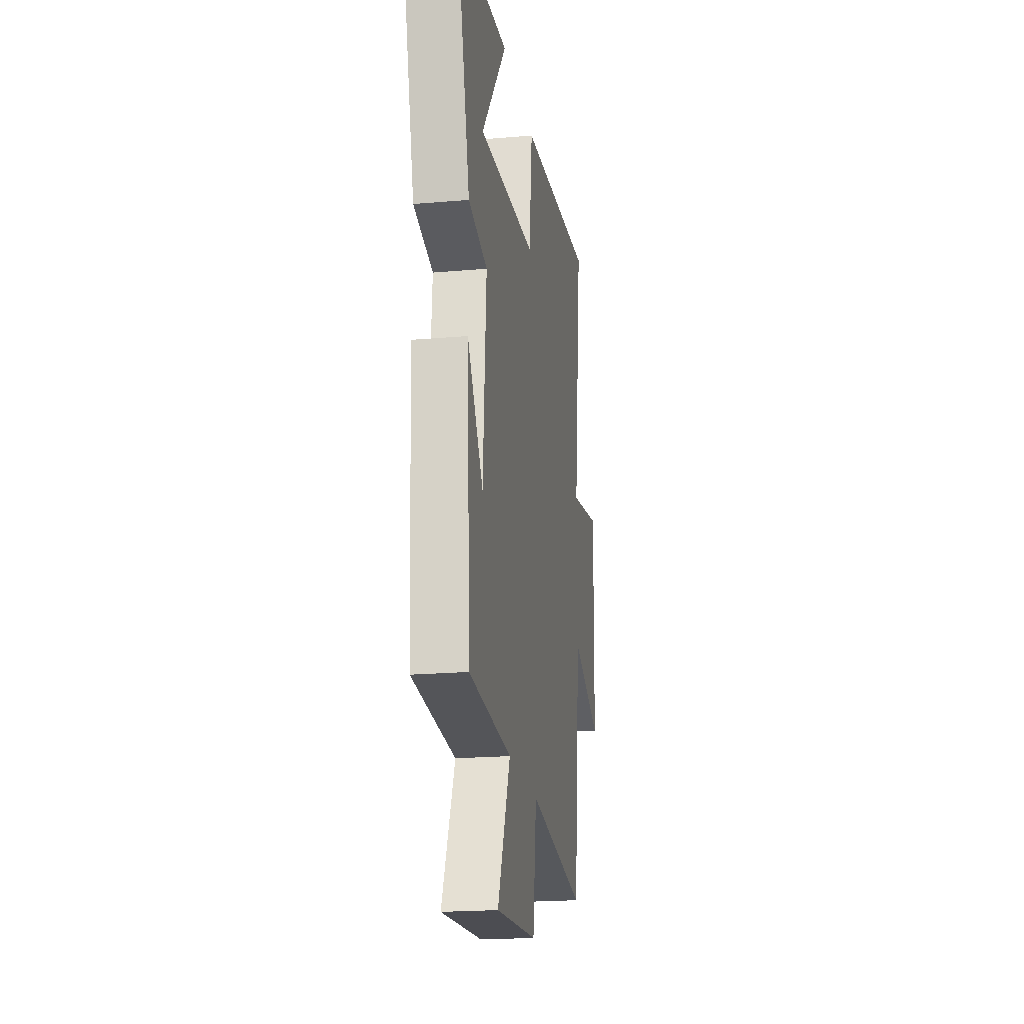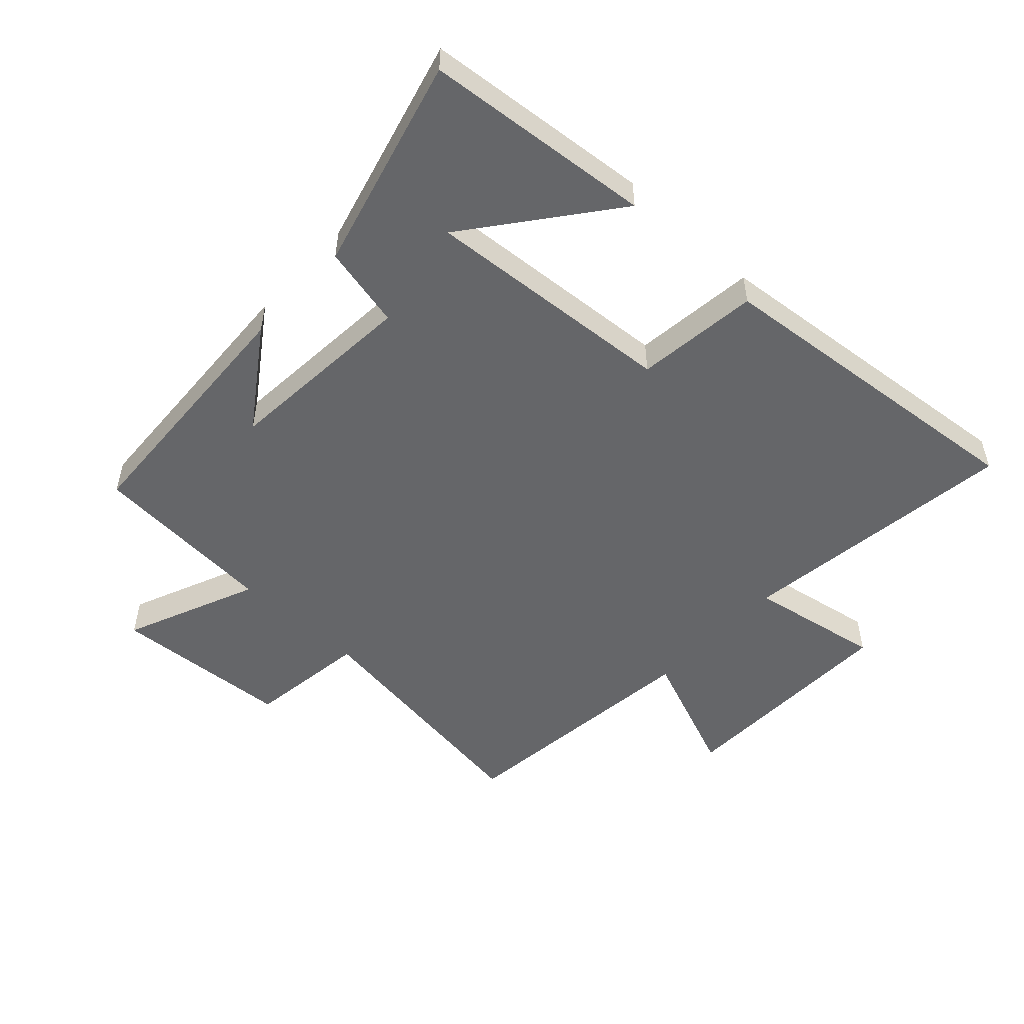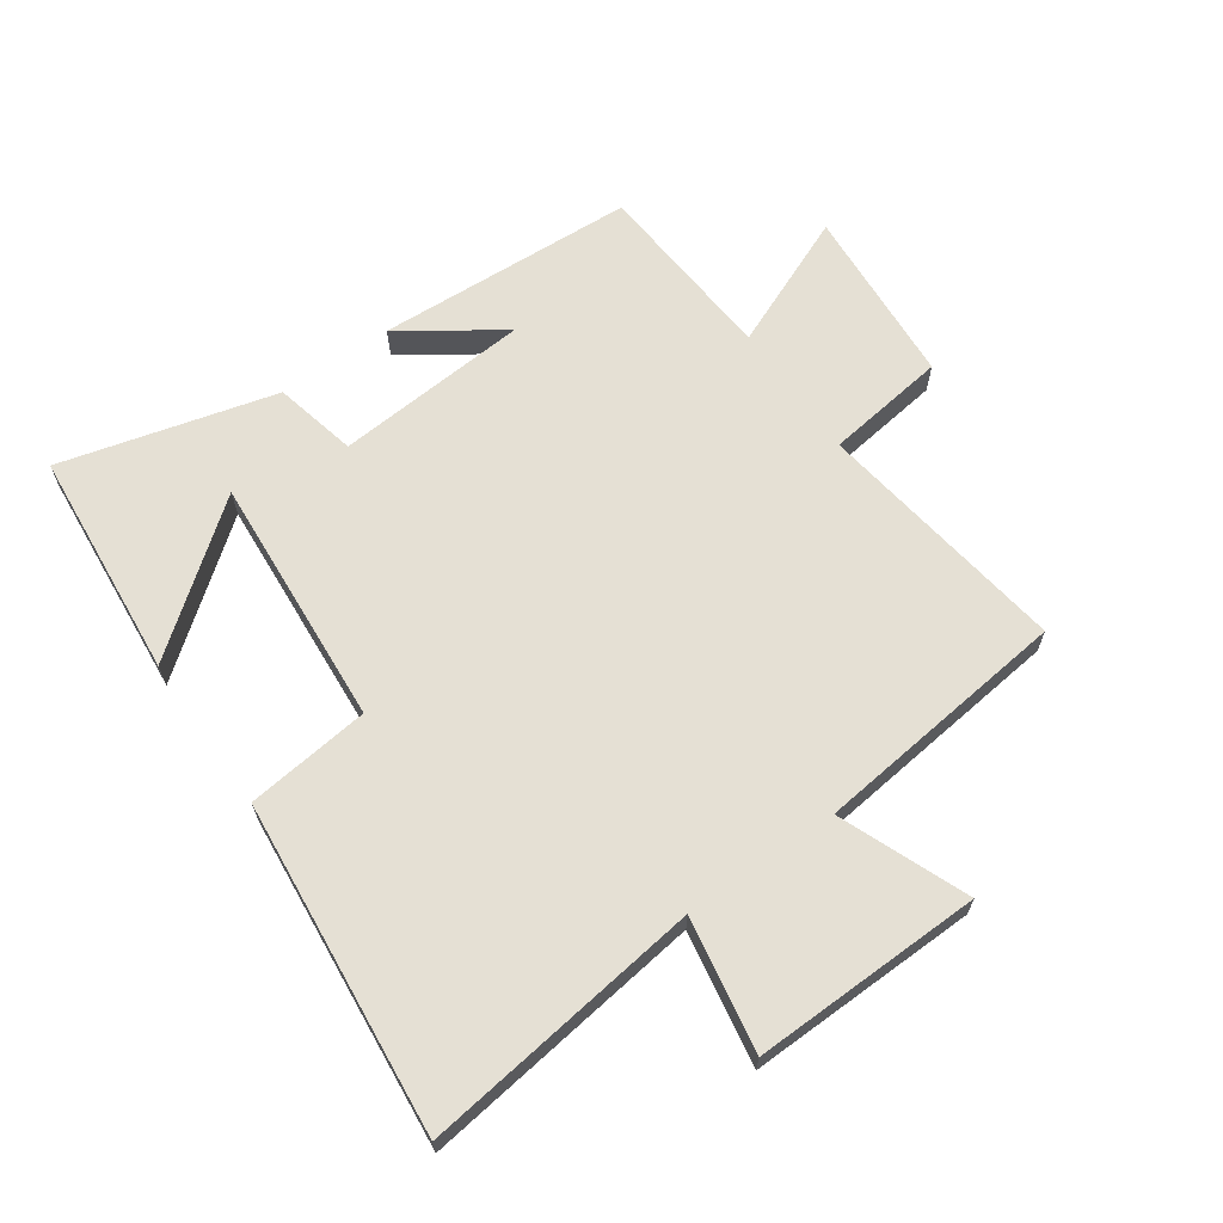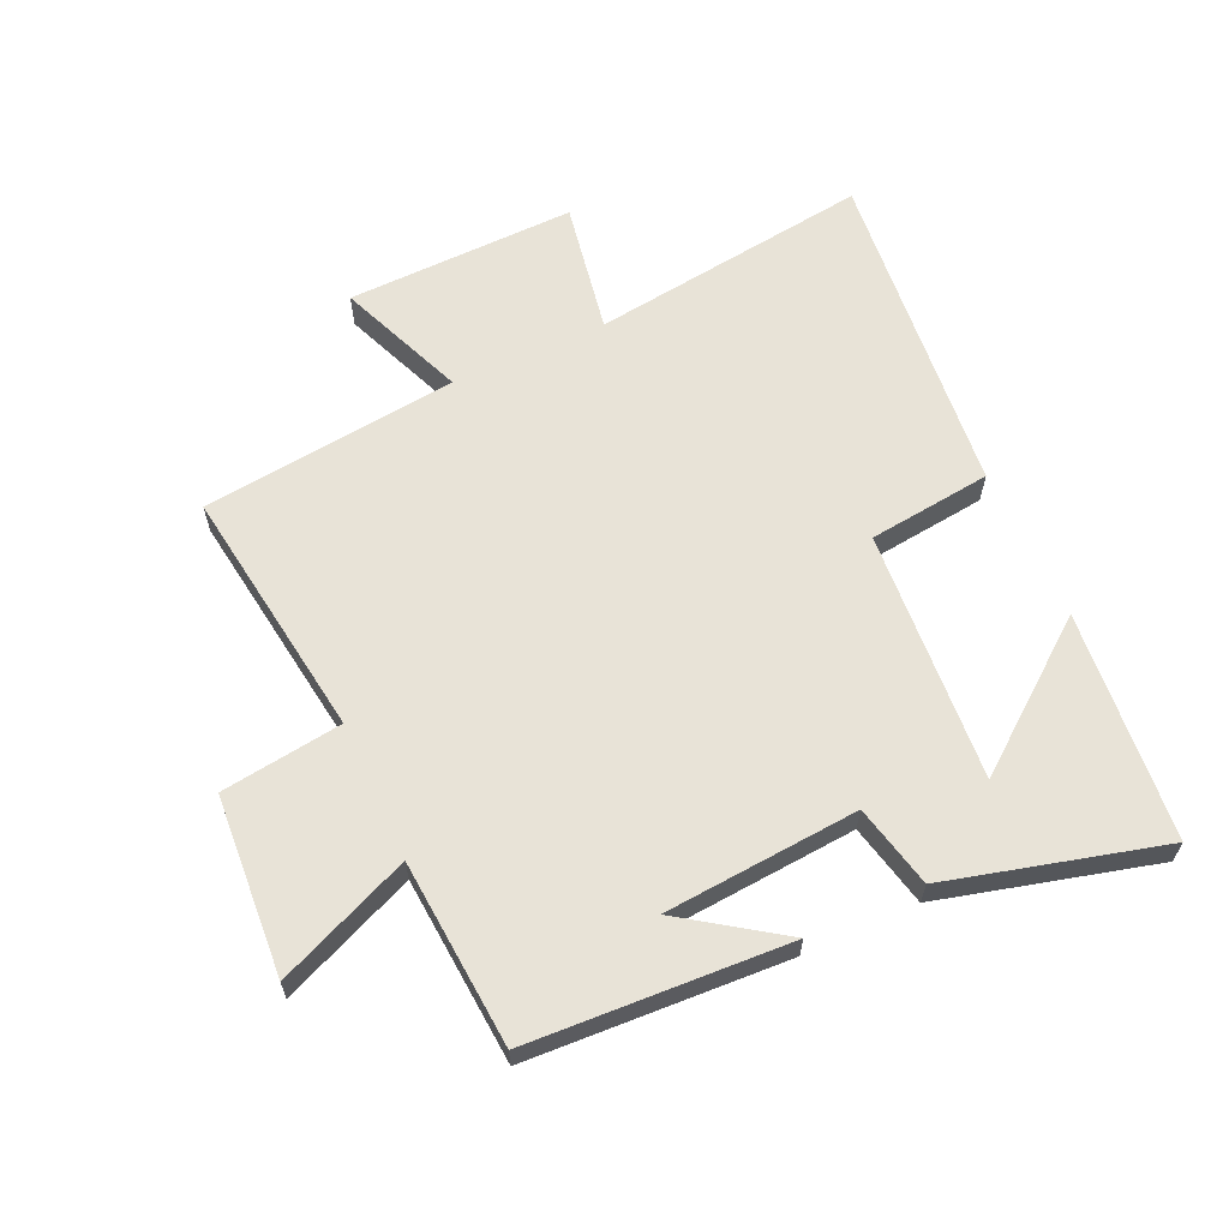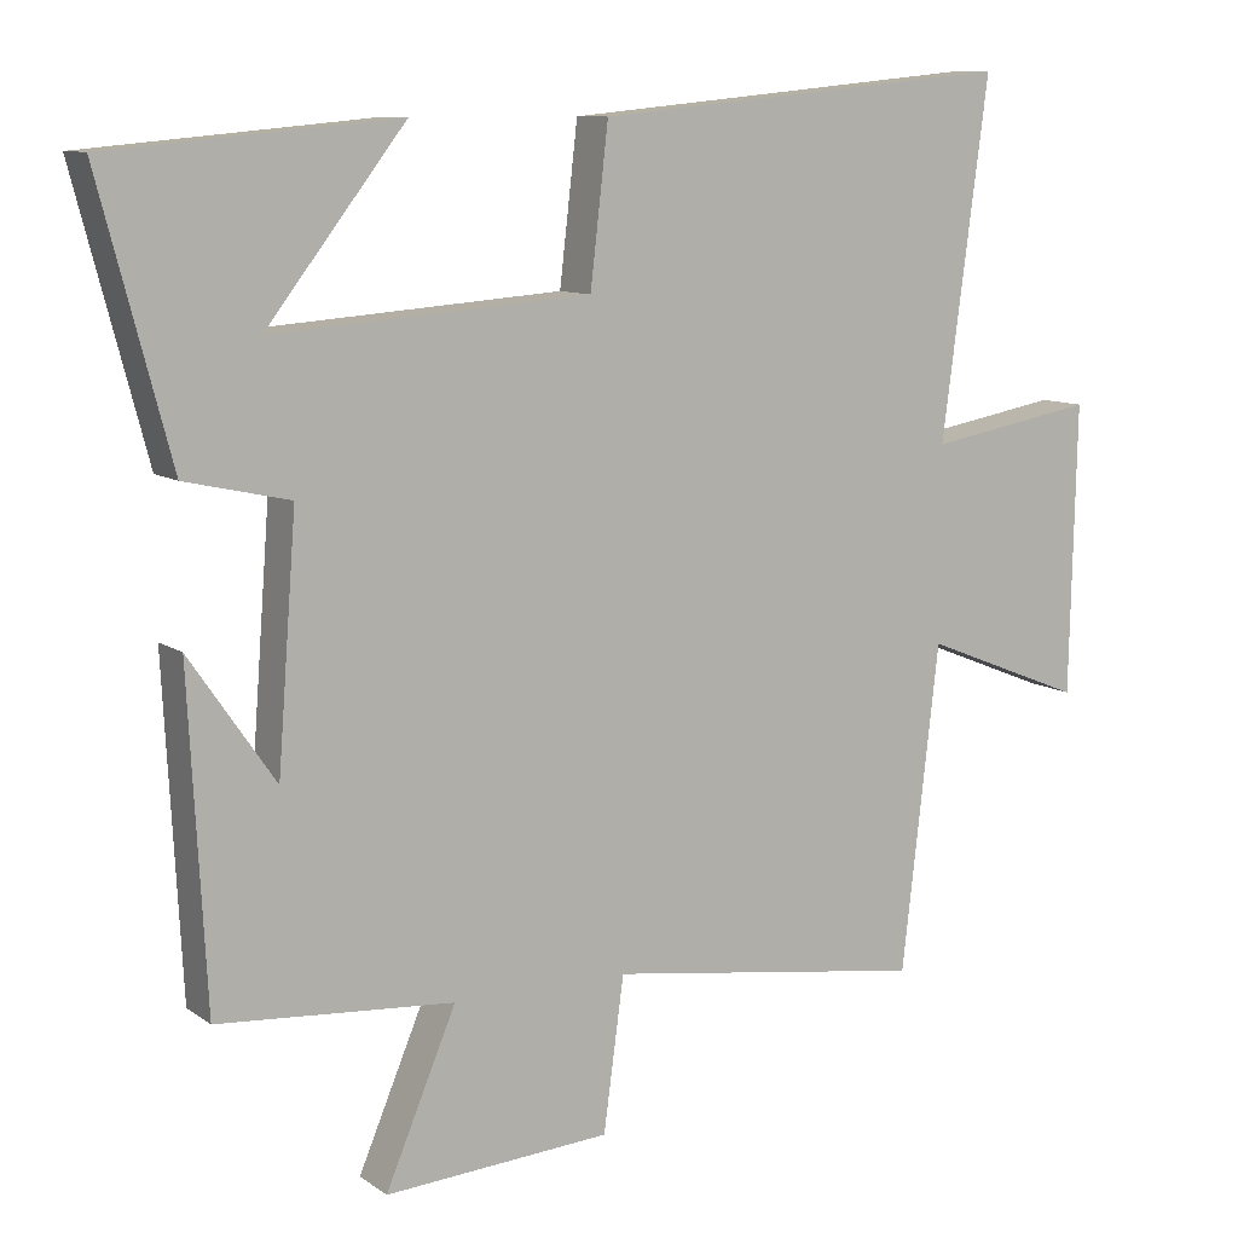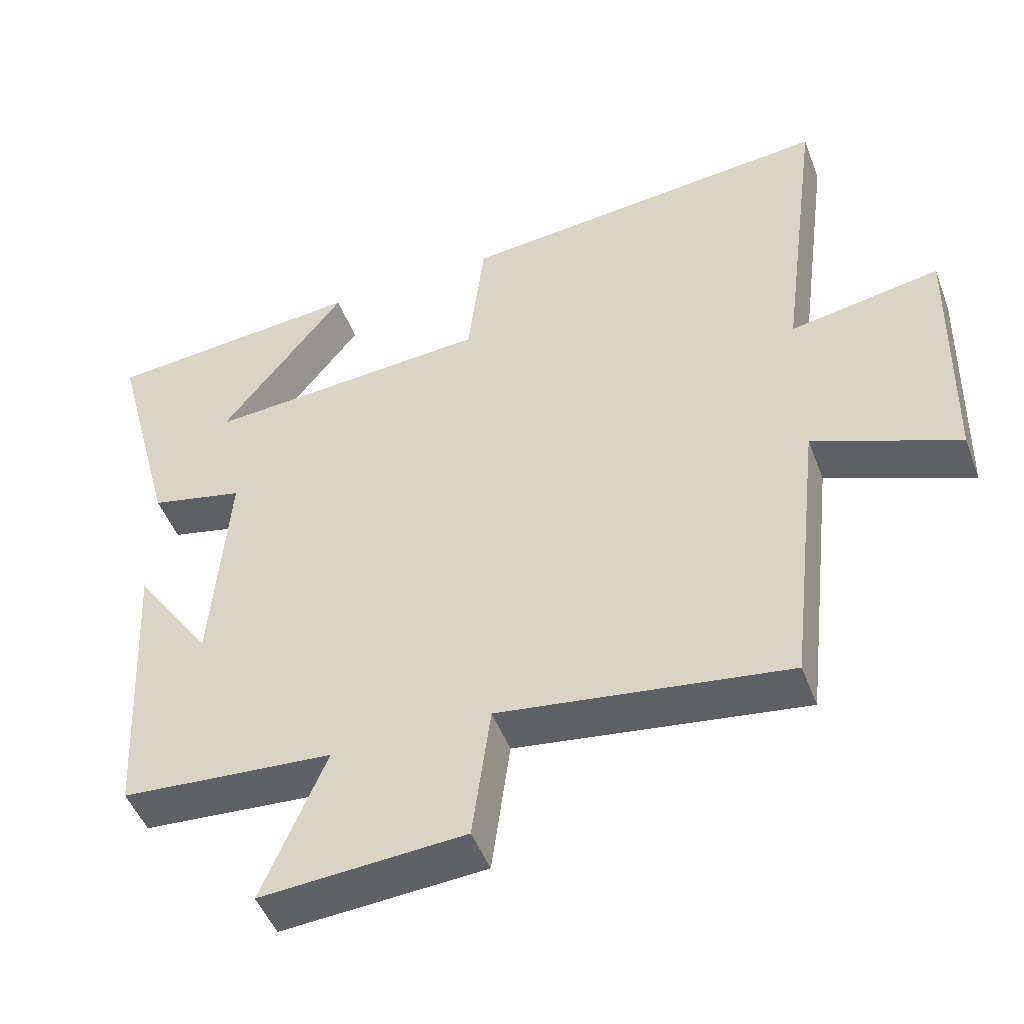
<metadata>
{"format":"obj","ext":"obj","renderer":"f3d","projection":"perspective","resolution":1024,"background":"white","views":[{"elev":-20.4,"azim":-81.0,"up":"+Z"},{"elev":-51.8,"azim":-42.9,"up":"+Y"},{"elev":65.3,"azim":54.9,"up":"+Y"},{"elev":62.4,"azim":-114.6,"up":"+Y"},{"elev":9.8,"azim":-30.6,"up":"+Z"},{"elev":-48.3,"azim":20.3,"up":"+Z"}]}
</metadata>
<code>
v 0.453 0.07 -0.557
v 0.046 0.07 -0.5
v 0.02 0.07 -0.694
v -0.268 0.07 -0.714
v -0.178 0.07 -0.5
v -0.478 0.07 -0.478
v -0.5 0.07 -0.062
v -0.391 0.07 -0.22
v -0.367 0.07 0.092
v -0.5 0.07 0.122
v -0.591 0.07 0.466
v -0.224 0.07 0.5
v -0.401 0.07 0.272
v 0.003 0.07 0.302
v 0.026 0.07 0.5
v 0.559 0.07 0.553
v 0.5 0.07 0.103
v 0.713 0.07 0.141
v 0.705 0.07 -0.227
v 0.5 0.07 -0.145
v 0.453 0 -0.557
v 0.046 0 -0.5
v 0.02 0 -0.694
v -0.268 0 -0.714
v -0.178 0 -0.5
v -0.478 0 -0.478
v -0.5 0 -0.062
v -0.391 0 -0.22
v -0.367 0 0.092
v -0.5 0 0.122
v -0.591 0 0.466
v -0.224 0 0.5
v -0.401 0 0.272
v 0.003 0 0.302
v 0.026 0 0.5
v 0.559 0 0.553
v 0.5 0 0.103
v 0.713 0 0.141
v 0.705 0 -0.227
v 0.5 0 -0.145
f 17 18 19 20
f 17 20 1 2
f 16 17 2
f 15 16 2
f 14 15 2
f 13 14 2 3
f 11 12 13
f 9 10 11 13
f 9 13 3
f 8 9 3
f 6 7 8
f 5 6 8
f 5 8 3
f 3 4 5
f 40 39 38 37
f 22 21 40 37
f 22 37 36
f 22 36 35
f 22 35 34
f 23 22 34 33
f 33 32 31
f 33 31 30 29
f 23 33 29
f 23 29 28
f 28 27 26
f 28 26 25
f 23 28 25
f 25 24 23
f 1 21 22 2
f 2 22 23 3
f 3 23 24 4
f 4 24 25 5
f 5 25 26 6
f 6 26 27 7
f 7 27 28 8
f 8 28 29 9
f 9 29 30 10
f 10 30 31 11
f 11 31 32 12
f 12 32 33 13
f 13 33 34 14
f 14 34 35 15
f 15 35 36 16
f 16 36 37 17
f 17 37 38 18
f 18 38 39 19
f 19 39 40 20
f 20 40 21 1

</code>
